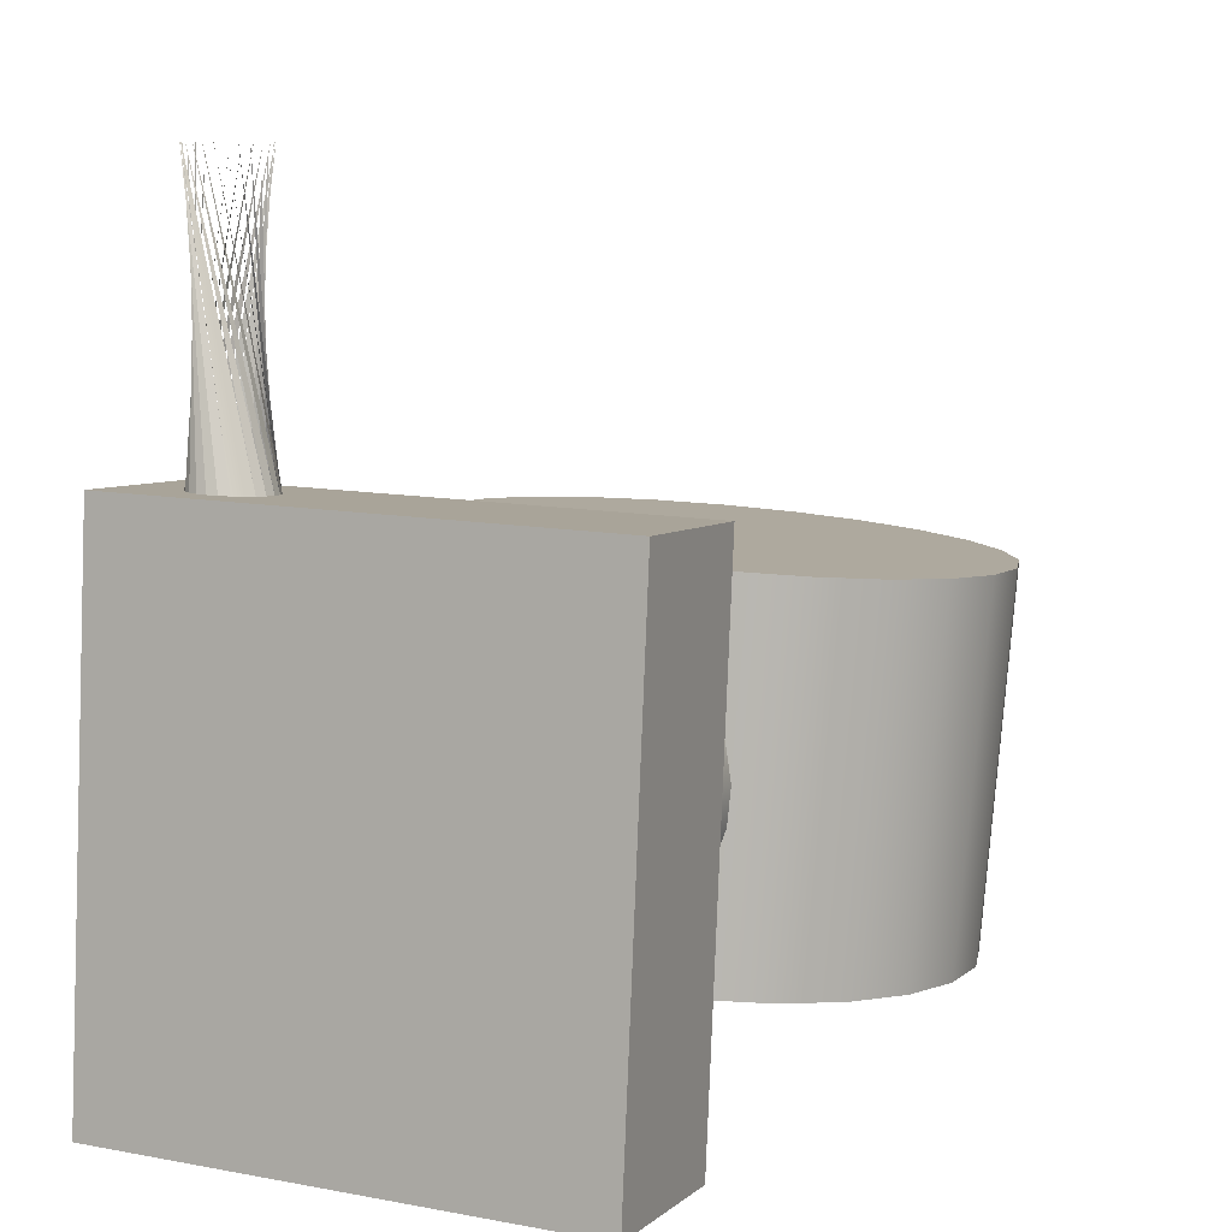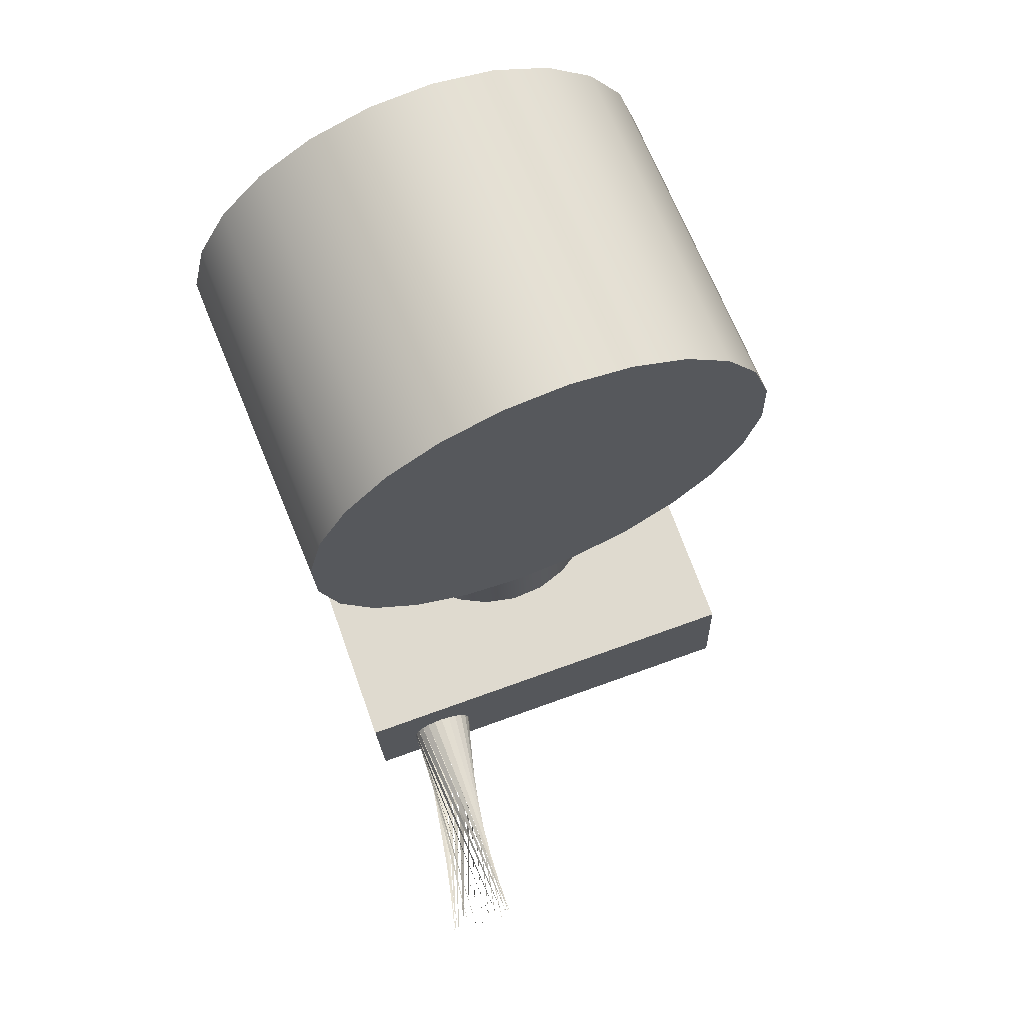
<metadata>
{"format":"obj","ext":"obj","renderer":"f3d","projection":"perspective","resolution":1024,"background":"white","views":[{"elev":5.9,"azim":26.0,"up":"+Z"},{"elev":69.6,"azim":-17.0,"up":"+Y"}]}
</metadata>
<code>
v 0.04236 0.3497 0.1331
v -0.03435 0.3475 -0.1331
v -0.009348 0.3479 0.1379
v 0.01737 0.3493 -0.1378
v -0.08384 0.3323 -0.1285
v 0.004076 -0.04653 0.1373
v 0.09277 0.338 0.1285
v 0.0107 0.2803 -0.1371
v -0.05884 0.3328 0.1425
v -0.05529 0.2693 -0.131
v 0.05579 -0.04476 0.1325
v -0.04633 -0.03479 0.1419
v 0.06777 0.3375 -0.1425
v 0.04358 0.2727 -0.1401
v -0.02302 0.2792 -0.134
v -0.1277 0.3048 -0.1244
v -0.08392 0.2514 -0.1283
v -0.02092 -0.04697 -0.1336
v -0.07133 -0.03524 -0.129
v 0.1384 0.3135 0.1243
v 0.1053 -0.02961 0.1279
v -0.1027 0.3053 0.1466
v -0.092 -0.01036 0.1461
v 0.03079 -0.0452 -0.1384
v -0.117 -0.0108 -0.1248
v 0.1134 0.3131 -0.1466
v 0.07336 0.2568 -0.1428
v -0.1381 0.2673 0.1499
v -0.107 0.2266 -0.1262
v 0.01946 0.0231 -0.1375
v -0.04713 0.0296 -0.1314
v -0.07691 0.04554 -0.1286
v 0.1763 0.2781 0.1209
v 0.09802 0.2336 -0.1451
v 0.1492 -0.002115 0.1238
v 0.08028 -0.03006 -0.143
v -0.1631 0.2669 -0.121
v -0.1298 0.02512 0.1495
v -0.1228 0.1967 -0.1246
v -0.1548 0.02467 -0.1214
v 0.05174 0.03298 -0.1405
v -0.01426 0.02195 -0.1344
v -0.1016 0.06867 -0.1264
v 0.1513 0.2776 -0.1501
v 0.1159 0.2049 -0.1467
v -0.1304 0.1637 -0.1239
v -0.1624 0.2215 0.1522
v -0.1572 0.06921 0.152
v -0.1194 0.09742 -0.1248
v 0.2036 0.234 0.1184
v 0.1489 0.1711 -0.1497
v 0.1845 0.03586 0.1205
v 0.1257 0.1725 -0.1475
v 0.1242 -0.00256 -0.1471
v 0.08036 0.05091 -0.1432
v -0.1874 0.221 -0.1187
v -0.1822 0.06876 -0.119
v -0.1293 0.1298 -0.1239
v 0.1786 0.2335 -0.1525
v 0.1517 0.1732 -0.1499
v 0.1468 0.1683 -0.1495
v 0.1595 0.03541 -0.1504
v 0.145 0.1615 -0.1493
v 0.1193 0.1056 -0.1468
v 0.1034 0.07567 -0.1453
v -0.1741 0.1708 0.1534
v -0.1723 0.1189 0.1533
v -0.1973 0.1185 -0.1176
v 0.2187 0.1843 0.1171
v 0.1715 0.165 -0.1518
v 0.2088 0.08171 0.1182
v 0.155 0.1746 -0.1502
v 0.1454 0.165 -0.1493
v 0.1838 0.08127 -0.1527
v 0.1269 0.1386 -0.1476
v 0.1585 0.1479 -0.1505
v -0.1991 0.1704 -0.1176
v 0.1937 0.1838 -0.1538
v 0.172 0.1615 -0.1518
v 0.1702 0.1683 -0.1516
v 0.1585 0.1751 -0.1506
v 0.162 0.1484 -0.1508
v 0.155 0.1484 -0.1502
v 0.2205 0.1323 0.117
v 0.168 0.1711 -0.1514
v 0.1955 0.1319 -0.1539
v 0.162 0.1746 -0.1509
v 0.1517 0.1497 -0.1499
v 0.1489 0.1519 -0.1496
v 0.1468 0.1547 -0.1495
v 0.1454 0.158 -0.1493
v 0.1715 0.158 -0.1517
v 0.1652 0.1497 -0.1511
v 0.1652 0.1732 -0.1512
v 0.1702 0.1547 -0.1516
v 0.168 0.1519 -0.1514
v 0.03282 0.2439 -0.1391
v 0.007745 0.2497 -0.1368
v -0.0426 0.2413 -0.1321
v -0.06444 0.2276 -0.1301
v 0.05554 0.2317 -0.1412
v -0.01798 0.2488 -0.1344
v -0.08201 0.2087 -0.1284
v 0.03904 0.061 -0.1394
v 0.03098 0.1661 -0.1388
v 0.001697 0.1871 -0.1361
v -0.09411 0.1859 -0.1273
v -0.02465 0.1791 -0.1337
v -0.0591 0.07058 -0.1303
v -0.07791 0.08823 -0.1286
v 0.09548 0.1674 -0.1447
v 0.07435 0.2141 -0.1429
v 0.06088 0.07468 -0.1414
v 0.03404 0.1476 -0.139
v 0.03372 0.1571 -0.139
v 0.02601 0.1741 -0.1383
v 0.01085 0.185 -0.137
v -0.007692 0.1868 -0.1353
v -0.09992 0.1607 -0.1267
v -0.01668 0.184 -0.1344
v -0.03106 0.1722 -0.1331
v -0.0376 0.1546 -0.1324
v -0.09153 0.1102 -0.1274
v 0.01442 0.05347 -0.1371
v -0.03638 0.05843 -0.1324
v 0.09636 0.1416 -0.1448
v 0.08797 0.1921 -0.1441
v 0.03192 0.1385 -0.1388
v 0.0275 0.1301 -0.1384
v 0.01914 0.1805 -0.1377
v 0.004135 0.1155 -0.1362
v -0.005254 0.1152 -0.1354
v -0.09904 0.1349 -0.1267
v -0.0227 0.1217 -0.1338
v -0.02956 0.1282 -0.1331
v -0.03548 0.1638 -0.1326
v -0.03728 0.1452 -0.1325
v -0.0113 0.05259 -0.1347
v 0.09055 0.1164 -0.1442
v 0.07845 0.09357 -0.143
v 0.02109 0.1232 -0.1378
v 0.01312 0.1182 -0.1371
v -0.01441 0.1173 -0.1345
v -0.03454 0.1362 -0.1327
v 0.03258 -0.0455 0.09689
v -0.02167 -0.04734 0.09569
v 0.005375 -0.04643 0.09986
v 0.0581 -0.04461 0.08698
v -0.01581 -0.2198 0.09543
v 0.01124 -0.2189 0.09961
v 0.03845 -0.218 0.09664
v -0.04672 -0.04818 0.08465
v -0.04086 -0.2206 0.08439
v 0.06397 -0.2171 0.08672
v 0.08018 -0.04384 0.07079
v 0.1889 -0.213 0.1732
v -0.155 -0.2247 0.1884
v -0.06807 -0.04888 0.0675
v -0.0622 -0.2213 0.06724
v 0.08604 -0.2163 0.07054
v 0.09731 -0.04322 0.04944
v -0.07532 -0.2609 0.1849
v -0.07837 -0.2219 0.04515
v 0.1032 -0.2157 0.04918
v -0.08424 -0.04939 0.04541
v -0.06961 -0.2653 0.1846
v -0.08198 -0.2582 0.1852
v -0.1715 -0.2247 -0.1863
v 0.1142 -0.2153 0.02412
v 0.1083 -0.04281 0.02438
v -0.06522 -0.2711 0.1844
v -0.08843 -0.2768 0.3851
v -0.08912 -0.2572 0.1855
v -0.08405 -0.2711 0.3849
v -0.08828 -0.2222 0.01962
v -0.1675 -0.3412 -0.1865
v -0.09415 -0.04969 0.01988
v 0.1724 -0.213 -0.2015
v -0.06246 -0.2777 0.1843
v -0.09415 -0.2812 0.3853
v -0.09626 -0.2582 0.1858
v -0.08129 -0.2644 0.3847
v -0.09125 -0.2222 -0.007605
v -0.151 -0.3412 0.1882
v 0.1929 -0.3294 0.1731
v 0.1184 -0.2151 -0.002945
v 0.1125 -0.04263 -0.002687
v -0.06152 -0.2849 0.1842
v -0.1008 -0.2839 0.3856
v -0.1029 -0.2609 0.1861
v -0.08035 -0.2572 0.3847
v -0.09712 -0.04975 -0.007346
v -0.08708 -0.222 -0.03467
v -0.09181 -0.3391 0.1856
v -0.1167 -0.2849 0.1867
v 0.1764 -0.3294 -0.2017
v 0.01589 -0.2184 -0.1102
v 0.1154 -0.2151 -0.03017
v -0.1079 -0.2849 0.3859
v -0.06246 -0.292 0.1843
v -0.1086 -0.2653 0.1863
v -0.08129 -0.2501 0.3847
v -0.07605 -0.2216 -0.05973
v -0.09626 -0.3115 0.1858
v -0.1158 -0.2777 0.1866
v -0.1158 -0.292 0.1866
v 0.04294 -0.2175 -0.106
v -0.01132 -0.2193 -0.1072
v -0.06522 -0.2987 0.1844
v 0.1055 -0.2154 -0.0557
v 0.1095 -0.04269 -0.02991
v -0.1151 -0.2839 0.3862
v -0.113 -0.2711 0.1865
v -0.08405 -0.2434 0.3849
v -0.09295 -0.04957 -0.03441
v -0.05891 -0.221 -0.08109
v -0.08912 -0.3125 0.1855
v -0.1029 -0.3088 0.1861
v -0.1008 -0.2306 0.3856
v -0.113 -0.2987 0.1865
v -0.1079 -0.2296 0.3859
v 0.06799 -0.2167 -0.09494
v 0.03707 -0.04504 -0.1057
v -0.03683 -0.2202 -0.09727
v 0.01002 -0.04595 -0.1099
v -0.06961 -0.3044 0.1846
v 0.08933 -0.216 -0.07779
v 0.09964 -0.04299 -0.05544
v -0.1217 -0.2812 0.3865
v -0.08843 -0.2377 0.3851
v -0.08192 -0.04916 -0.05948
v -0.08198 -0.3115 0.1852
v -0.1355 -0.2572 0.3871
v -0.1346 -0.2501 0.3871
v -0.1086 -0.3044 0.1863
v -0.09415 -0.2333 0.3853
v -0.1151 -0.2306 0.3862
v 0.06212 -0.0442 -0.09468
v -0.01719 -0.04688 -0.1069
v -0.1275 -0.2768 0.3868
v -0.07532 -0.3088 0.1849
v 0.08346 -0.0435 -0.07753
v -0.06478 -0.04854 -0.08083
v -0.0427 -0.04777 -0.09701
v -0.1346 -0.2644 0.3871
v -0.1318 -0.2434 0.387
v -0.1217 -0.2333 0.3865
v -0.1318 -0.2711 0.387
v -0.09173 -0.3391 0.1875
g mesh1_mesh1-geometry
f 1 2 3
f 2 1 4
f 5 3 2
f 6 1 3
f 7 4 1
f 4 8 2
f 3 5 9
f 2 10 5
f 11 1 6
f 6 3 12
f 4 7 13
f 11 7 1
f 4 14 8
f 2 8 15
f 16 9 5
f 12 3 9
f 2 15 10
f 5 10 17
f 18 11 6
f 19 6 12
f 20 13 7
f 13 14 4
f 21 7 11
f 9 16 22
f 5 17 16
f 12 9 23
f 11 18 24
f 6 19 18
f 12 25 19
f 13 20 26
f 21 20 7
f 13 27 14
f 24 21 11
f 16 28 22
f 23 9 22
f 16 17 29
f 25 12 23
f 30 24 18
f 31 18 19
f 32 19 25
f 33 26 20
f 26 34 13
f 35 20 21
f 13 34 27
f 21 24 36
f 28 16 37
f 38 22 28
f 23 22 38
f 16 29 39
f 23 40 25
f 41 24 30
f 30 18 42
f 42 18 31
f 31 19 32
f 32 25 43
f 26 33 44
f 35 33 20
f 26 45 34
f 36 35 21
f 41 36 24
f 16 46 37
f 37 47 28
f 38 28 48
f 40 23 38
f 16 39 46
f 49 25 40
f 43 25 49
f 50 44 33
f 44 51 26
f 52 33 35
f 26 53 45
f 35 36 54
f 55 36 41
f 37 46 40
f 47 37 56
f 48 28 47
f 57 38 48
f 38 57 40
f 49 40 58
f 44 50 59
f 52 50 33
f 44 60 51
f 26 51 61
f 35 62 52
f 26 63 53
f 64 54 36
f 62 35 54
f 65 36 55
f 58 40 46
f 37 40 57
f 37 57 56
f 56 66 47
f 48 47 67
f 48 68 57
f 69 59 50
f 59 70 44
f 71 50 52
f 44 72 60
f 26 61 73
f 74 52 62
f 26 73 63
f 53 63 75
f 64 36 65
f 75 54 64
f 76 62 54
f 56 57 68
f 66 56 77
f 67 47 66
f 68 48 67
f 59 69 78
f 71 69 50
f 70 59 79
f 44 70 80
f 52 74 71
f 44 81 72
f 79 74 62
f 63 54 75
f 82 62 76
f 76 54 83
f 56 68 77
f 77 67 66
f 67 77 68
f 84 78 69
f 78 74 59
f 69 71 84
f 59 74 79
f 44 80 85
f 86 71 74
f 44 87 81
f 88 54 89
f 89 54 90
f 90 54 91
f 79 62 92
f 91 54 63
f 93 62 82
f 83 54 88
f 78 84 86
f 74 78 86
f 71 86 84
f 44 85 94
f 44 94 87
f 92 62 95
f 96 62 93
f 95 62 96
g mesh1_mesh1-geometry
f 3 2 1
f 4 1 2
f 2 3 5
f 3 1 6
f 1 4 7
f 2 8 4
f 9 5 3
f 5 10 2
f 6 1 11
f 12 3 6
f 13 7 4
f 1 7 11
f 8 14 4
f 15 8 2
f 5 9 16
f 9 3 12
f 10 15 2
f 17 10 5
f 6 11 18
f 12 6 19
f 7 13 20
f 4 14 13
f 11 7 21
f 8 97 14
f 15 98 8
f 22 16 9
f 16 17 5
f 23 9 12
f 10 99 15
f 17 100 10
f 24 18 11
f 18 19 6
f 19 25 12
f 26 20 13
f 7 20 21
f 14 27 13
f 11 21 24
f 97 101 14
f 98 97 8
f 102 98 15
f 22 28 16
f 22 9 23
f 29 17 16
f 23 12 25
f 99 102 15
f 100 99 10
f 103 100 17
f 18 24 30
f 19 18 31
f 25 19 32
f 20 26 33
f 13 34 26
f 21 20 35
f 27 34 13
f 14 101 27
f 36 24 21
f 97 104 101
f 98 105 97
f 102 106 98
f 37 16 28
f 28 22 38
f 38 22 23
f 29 107 17
f 39 29 16
f 25 40 23
f 99 108 102
f 100 109 99
f 103 110 100
f 107 103 17
f 30 24 41
f 42 18 30
f 31 18 42
f 32 19 31
f 43 25 32
f 44 33 26
f 20 33 35
f 34 45 26
f 21 35 36
f 27 111 34
f 101 112 27
f 24 36 41
f 104 113 101
f 114 104 97
f 105 115 97
f 116 105 98
f 106 117 98
f 118 106 102
f 37 46 16
f 28 47 37
f 48 28 38
f 38 23 40
f 119 107 29
f 39 49 29
f 46 39 16
f 40 25 49
f 108 120 102
f 121 108 99
f 99 109 122
f 110 109 100
f 123 110 103
f 107 123 103
f 30 41 104
f 42 30 124
f 31 42 125
f 32 31 109
f 49 25 43
f 43 32 110
f 33 44 50
f 26 51 44
f 35 33 52
f 45 53 26
f 34 65 45
f 54 36 35
f 126 34 111
f 127 111 27
f 112 127 27
f 101 113 112
f 41 36 55
f 104 41 113
f 104 114 124
f 115 114 97
f 105 128 115
f 116 129 105
f 130 116 98
f 117 130 98
f 106 131 117
f 118 132 106
f 120 118 102
f 40 46 37
f 56 37 47
f 47 28 48
f 48 38 57
f 40 57 38
f 119 133 107
f 43 119 29
f 49 43 29
f 58 49 39
f 46 58 39
f 58 40 49
f 108 134 120
f 121 135 108
f 136 121 99
f 122 109 137
f 122 136 99
f 110 32 109
f 123 43 110
f 133 123 107
f 124 30 104
f 138 42 124
f 125 42 138
f 109 31 125
f 59 50 44
f 33 50 52
f 51 60 44
f 61 51 26
f 52 62 35
f 53 63 26
f 45 64 53
f 65 64 45
f 126 65 34
f 36 54 64
f 54 35 62
f 126 111 139
f 127 139 111
f 112 140 127
f 113 140 112
f 55 36 65
f 41 55 140
f 113 41 140
f 128 124 114
f 114 115 128
f 129 128 105
f 141 129 116
f 130 141 116
f 117 142 130
f 131 142 117
f 132 131 106
f 143 132 118
f 120 143 118
f 46 40 58
f 57 40 37
f 56 57 37
f 47 66 56
f 67 47 48
f 57 68 48
f 119 43 133
f 134 143 120
f 135 134 108
f 144 135 121
f 136 144 121
f 109 125 137
f 122 137 136
f 133 43 123
f 138 124 142
f 125 138 143
f 50 59 69
f 44 70 59
f 52 50 71
f 60 72 44
f 51 89 60
f 61 90 51
f 73 61 26
f 62 52 74
f 63 73 26
f 75 63 53
f 75 53 64
f 65 36 64
f 55 65 126
f 64 54 75
f 54 62 76
f 139 55 126
f 140 139 127
f 140 55 139
f 129 124 128
f 141 124 129
f 142 141 130
f 131 138 142
f 132 138 131
f 143 138 132
f 68 57 56
f 77 56 66
f 66 47 67
f 67 48 68
f 134 125 143
f 135 125 134
f 144 125 135
f 137 144 136
f 137 125 144
f 142 124 141
f 78 69 59
f 50 69 71
f 79 59 70
f 80 70 44
f 71 74 52
f 72 81 44
f 60 88 72
f 89 88 60
f 90 89 51
f 91 90 61
f 73 91 61
f 62 74 79
f 63 91 73
f 75 54 63
f 76 62 82
f 83 54 76
f 77 68 56
f 66 67 77
f 68 77 67
f 69 78 84
f 59 74 78
f 84 71 69
f 79 74 59
f 79 70 92
f 80 95 70
f 85 80 44
f 74 71 86
f 81 87 44
f 72 83 81
f 88 83 72
f 89 54 88
f 90 54 89
f 91 54 90
f 92 62 79
f 63 54 91
f 82 62 93
f 76 82 87
f 88 54 83
f 83 76 81
f 86 84 78
f 86 78 74
f 84 86 71
f 95 92 70
f 96 95 80
f 85 96 80
f 94 85 44
f 87 94 44
f 81 76 87
f 95 62 92
f 93 62 96
f 82 93 94
f 87 82 94
f 96 62 95
f 93 96 85
f 94 93 85
g mesh1_mesh1-geometry
f 14 97 8
f 8 98 15
f 15 99 10
f 10 100 17
f 14 101 97
f 8 97 98
f 15 98 102
f 15 102 99
f 10 99 100
f 17 100 103
f 27 101 14
f 17 107 29
f 17 103 107
f 34 111 27
f 27 112 101
f 29 107 119
f 29 49 39
f 104 41 30
f 124 30 42
f 125 42 31
f 109 31 32
f 110 32 43
f 45 65 34
f 111 34 126
f 27 111 127
f 27 127 112
f 113 41 104
f 29 119 43
f 29 43 49
f 39 49 58
f 39 58 46
f 109 32 110
f 110 43 123
f 104 30 124
f 124 42 138
f 138 42 125
f 125 31 109
f 53 64 45
f 45 64 65
f 34 65 126
f 140 55 41
f 140 41 113
f 133 43 119
f 123 43 133
f 64 53 75
f 126 65 55
f 126 55 139
f 139 55 140
g mesh1_mesh1-geometry
f 101 104 97
f 97 105 98
f 98 106 102
f 102 108 99
f 99 109 100
f 100 110 103
f 101 113 104
f 97 104 114
f 97 115 105
f 98 105 116
f 98 117 106
f 102 106 118
f 102 120 108
f 99 108 121
f 122 109 99
f 100 109 110
f 103 110 123
f 103 123 107
f 112 113 101
f 124 114 104
f 97 114 115
f 98 116 130
f 98 130 117
f 102 118 120
f 107 133 119
f 99 121 136
f 137 109 122
f 99 136 122
f 107 123 133
f 139 111 126
f 111 139 127
f 127 140 112
f 112 140 113
f 114 124 128
f 137 125 109
f 142 124 138
f 143 138 125
f 127 139 140
f 128 124 129
f 129 124 141
f 142 138 131
f 131 138 132
f 132 138 143
f 143 125 134
f 134 125 135
f 135 125 144
f 144 125 137
f 141 124 142
g mesh1_mesh1-geometry
f 115 128 105
f 105 129 116
f 117 131 106
f 106 132 118
f 120 134 108
f 108 135 121
f 128 115 114
f 105 128 129
f 116 129 141
f 116 141 130
f 130 142 117
f 117 142 131
f 106 131 132
f 118 132 143
f 118 143 120
f 120 143 134
f 108 134 135
f 121 135 144
f 121 144 136
f 136 137 122
f 130 141 142
f 136 144 137
g mesh1_mesh1-geometry
f 60 89 51
f 51 90 61
f 72 88 60
f 60 88 89
f 51 89 90
f 61 90 91
f 61 91 73
f 73 91 63
f 92 70 79
f 70 95 80
f 81 83 72
f 72 83 88
f 87 82 76
f 81 76 83
f 70 92 95
f 80 95 96
f 80 96 85
f 87 76 81
f 94 93 82
f 94 82 87
f 85 96 93
f 85 93 94
g mesh2_mesh2-geometry
f 145 146 147
f 146 145 148
f 147 146 145
f 148 145 146
f 146 147 149
f 147 145 150
f 145 148 151
f 146 148 152
f 152 148 146
f 150 149 147
f 149 153 146
f 151 150 145
f 154 151 148
f 152 148 155
f 155 148 152
f 152 146 153
f 149 156 150
f 150 156 149
f 153 157 149
f 149 157 153
f 156 151 150
f 150 151 156
f 151 156 154
f 154 156 151
f 148 155 154
f 152 155 158
f 158 155 152
f 153 159 152
f 149 157 156
f 156 157 149
f 159 157 153
f 153 157 159
f 154 156 160
f 160 156 154
f 160 154 155
f 158 155 161
f 161 155 158
f 158 152 159
f 162 156 157
f 157 156 162
f 163 157 159
f 159 157 163
f 160 156 164
f 164 156 160
f 160 155 164
f 161 164 155
f 158 161 165
f 165 161 158
f 158 159 165
f 166 156 162
f 162 156 166
f 162 157 167
f 167 157 162
f 157 163 168
f 168 163 157
f 163 165 159
f 164 156 169
f 169 156 164
f 164 161 169
f 165 161 170
f 170 161 165
f 171 156 166
f 166 156 171
f 166 162 172
f 172 162 166
f 167 157 173
f 173 157 167
f 162 167 174
f 174 167 162
f 168 163 175
f 175 163 168
f 176 157 168
f 168 157 176
f 165 163 177
f 169 156 178
f 178 156 169
f 170 169 161
f 165 170 177
f 177 170 165
f 179 156 171
f 171 156 179
f 166 180 171
f 171 180 166
f 173 157 181
f 181 157 173
f 167 173 182
f 182 173 167
f 175 177 163
f 168 175 183
f 183 175 168
f 157 176 184
f 184 176 157
f 178 176 168
f 168 176 178
f 185 178 156
f 156 178 185
f 169 178 186
f 186 178 169
f 169 170 186
f 177 170 187
f 187 170 177
f 156 179 188
f 188 179 156
f 171 189 179
f 179 189 171
f 181 157 190
f 190 157 181
f 173 181 191
f 191 181 173
f 177 175 192
f 183 192 175
f 168 183 193
f 193 183 168
f 176 194 184
f 184 194 176
f 195 157 184
f 184 157 195
f 176 178 196
f 196 178 176
f 197 178 168
f 168 178 197
f 178 185 196
f 196 185 178
f 156 194 185
f 185 194 156
f 186 178 198
f 198 178 186
f 187 186 170
f 177 187 192
f 192 187 177
f 179 199 188
f 188 199 179
f 200 156 188
f 188 156 200
f 190 157 201
f 201 157 190
f 181 190 202
f 202 190 181
f 183 193 192
f 168 193 203
f 203 193 168
f 194 176 185
f 185 176 194
f 194 204 184
f 184 204 194
f 205 157 195
f 195 157 205
f 184 206 195
f 195 206 184
f 185 176 196
f 196 176 185
f 207 178 197
f 197 178 207
f 168 208 197
f 197 208 168
f 194 156 209
f 209 156 194
f 198 178 210
f 210 178 198
f 198 186 211
f 187 211 186
f 192 187 211
f 211 187 192
f 209 156 200
f 200 156 209
f 212 200 188
f 188 200 212
f 201 157 213
f 213 157 201
f 190 201 214
f 214 201 190
f 215 192 193
f 193 203 215
f 168 203 216
f 216 203 168
f 194 217 204
f 204 217 194
f 184 204 218
f 218 204 184
f 213 157 205
f 205 157 213
f 219 205 195
f 195 205 219
f 184 220 206
f 206 220 184
f 221 195 206
f 206 195 221
f 222 178 207
f 207 178 222
f 207 223 197
f 168 224 208
f 208 224 168
f 197 225 208
f 194 209 226
f 226 209 194
f 210 178 227
f 227 178 210
f 210 198 228
f 211 228 198
f 192 211 215
f 215 211 192
f 229 209 200
f 200 209 229
f 230 201 213
f 213 201 230
f 231 215 203
f 203 216 231
f 168 216 224
f 224 216 168
f 194 232 217
f 217 232 194
f 217 233 204
f 204 233 217
f 204 234 218
f 218 234 204
f 184 218 235
f 235 218 184
f 236 213 205
f 205 213 236
f 184 235 220
f 220 235 184
f 237 206 220
f 220 206 237
f 227 178 222
f 222 178 227
f 222 238 207
f 225 197 223
f 223 207 238
f 208 239 224
f 239 208 225
f 240 226 209
f 209 226 240
f 194 226 241
f 241 226 194
f 227 210 242
f 228 242 210
f 215 211 228
f 228 211 215
f 215 228 231
f 231 228 215
f 243 231 216
f 224 244 216
f 194 241 232
f 232 241 194
f 232 245 217
f 217 245 232
f 218 246 235
f 235 246 218
f 247 220 235
f 235 220 247
f 227 242 222
f 238 222 242
f 239 223 225
f 225 223 239
f 244 238 223
f 223 238 244
f 244 224 239
f 226 240 241
f 241 240 226
f 231 228 242
f 242 228 231
f 231 242 243
f 243 242 231
f 243 216 244
f 241 248 232
f 232 248 241
f 243 242 238
f 238 242 243
f 244 223 239
f 239 223 244
f 243 238 244
f 244 238 243
g mesh2_mesh2-geometry
f 149 147 146
f 150 145 147
f 151 148 145
f 147 149 150
f 146 153 149
f 145 150 151
f 148 151 154
f 153 146 152
f 154 155 148
f 152 159 153
f 155 154 160
f 159 152 158
f 164 155 160
f 155 164 161
f 165 159 158
f 159 165 163
f 169 161 164
f 177 163 165
f 161 169 170
f 163 177 175
f 186 170 169
f 192 175 177
f 175 192 183
f 170 186 187
f 192 193 183
f 211 186 198
f 186 211 187
f 193 192 215
f 215 203 193
f 197 223 207
f 208 225 197
f 228 198 210
f 198 228 211
f 203 215 231
f 231 216 203
f 207 238 222
f 223 197 225
f 238 207 223
f 224 239 208
f 225 208 239
f 242 210 227
f 210 242 228
f 216 231 243
f 216 244 224
f 222 242 227
f 242 222 238
f 239 224 244
f 244 216 243
g mesh3_mesh3-geometry
l 238 242
l 223 238
l 242 228
l 225 223
l 228 211
l 239 225
l 211 187
l 244 239
l 187 170
l 243 244
l 170 161
l 231 243
l 161 155
l 215 231
l 155 148
l 192 215
l 148 145
l 177 192
l 145 147
l 165 177
l 147 146
l 158 165
l 146 152
l 152 158
g mesh4_mesh4-geometry
l 157 168
l 156 157
l 157 184
l 168 178
l 168 176
l 178 156
l 156 185
l 184 176
l 194 184
l 178 196
l 176 196
l 196 185
l 185 194
l 249 194
g mesh5_mesh5-geometry
l 213 205
l 201 213
l 205 195
l 190 201
l 195 206
l 181 190
l 206 220
l 173 181
l 220 235
l 167 173
l 235 218
l 162 167
l 218 204
l 166 162
l 204 217
l 171 166
l 217 232
l 179 171
l 232 241
l 188 179
l 241 226
l 200 188
l 226 209
l 209 200

</code>
